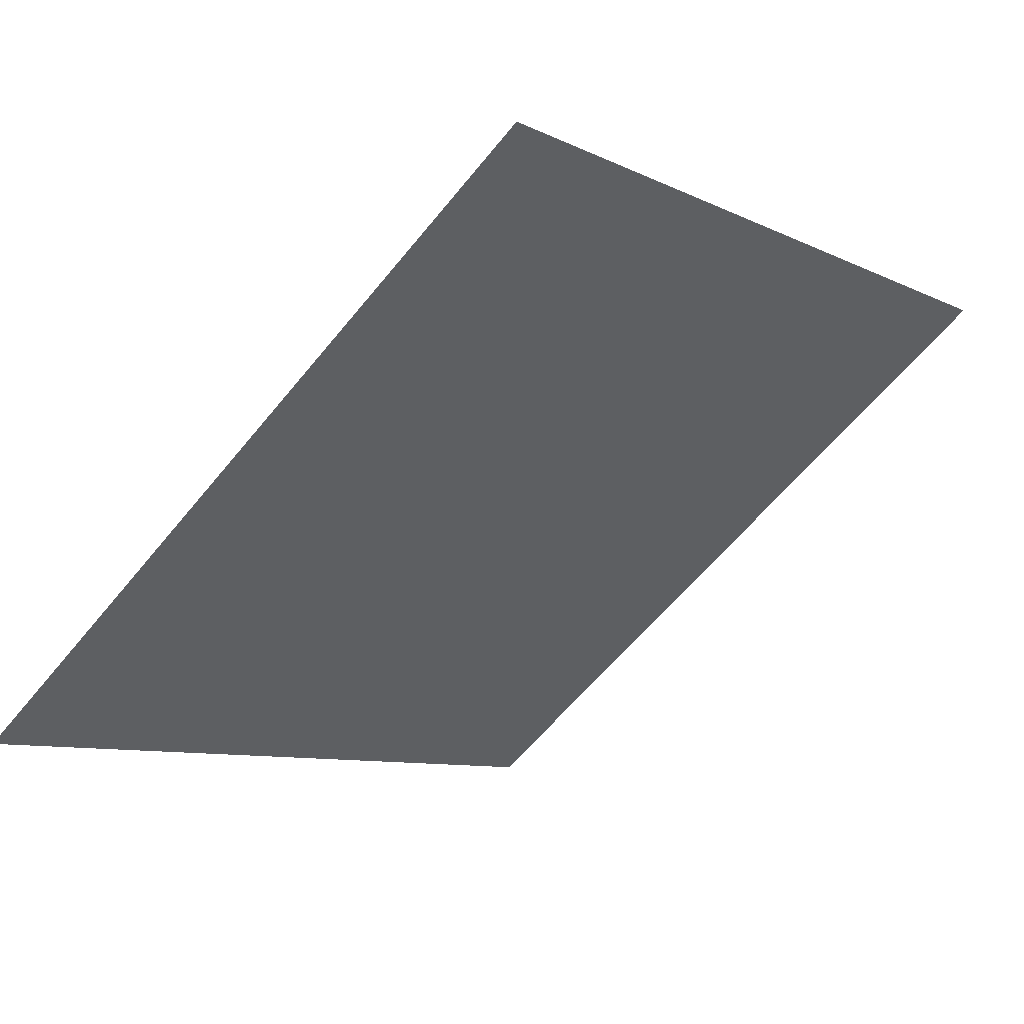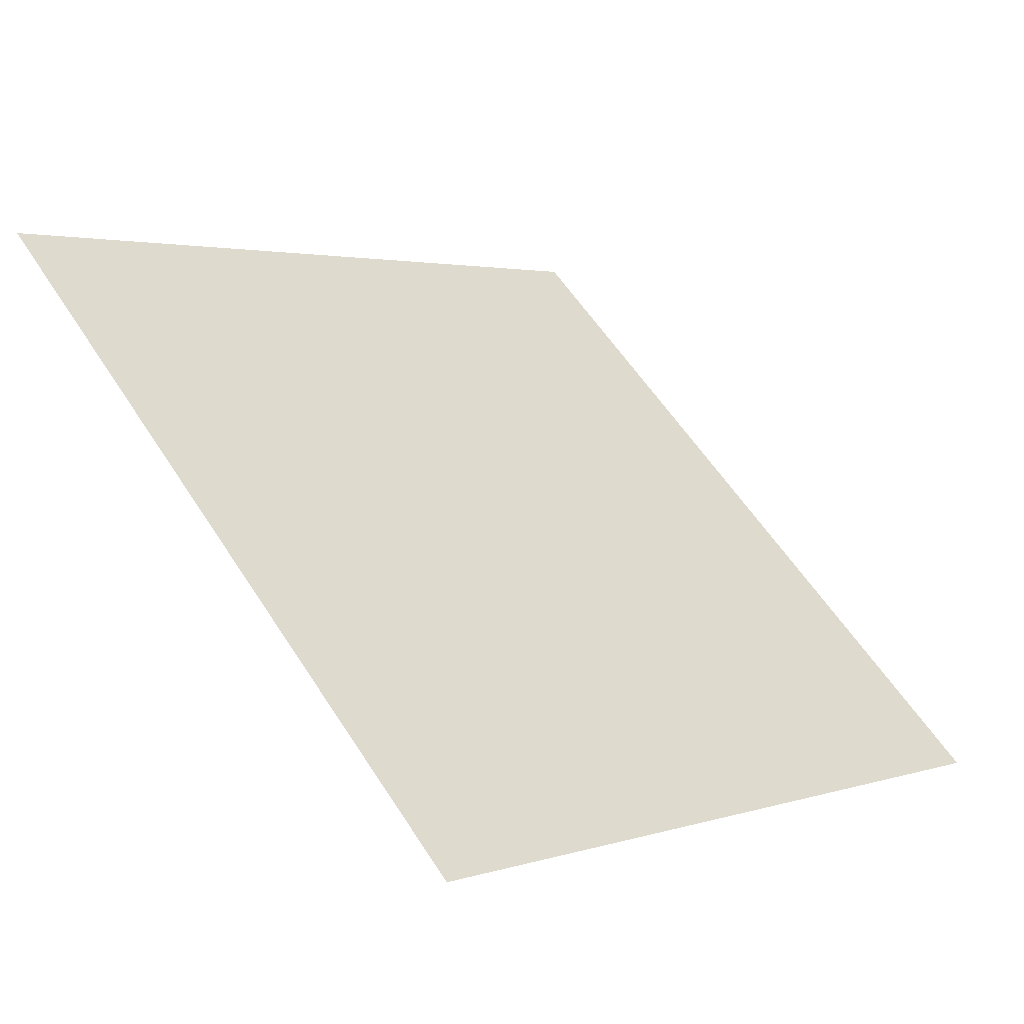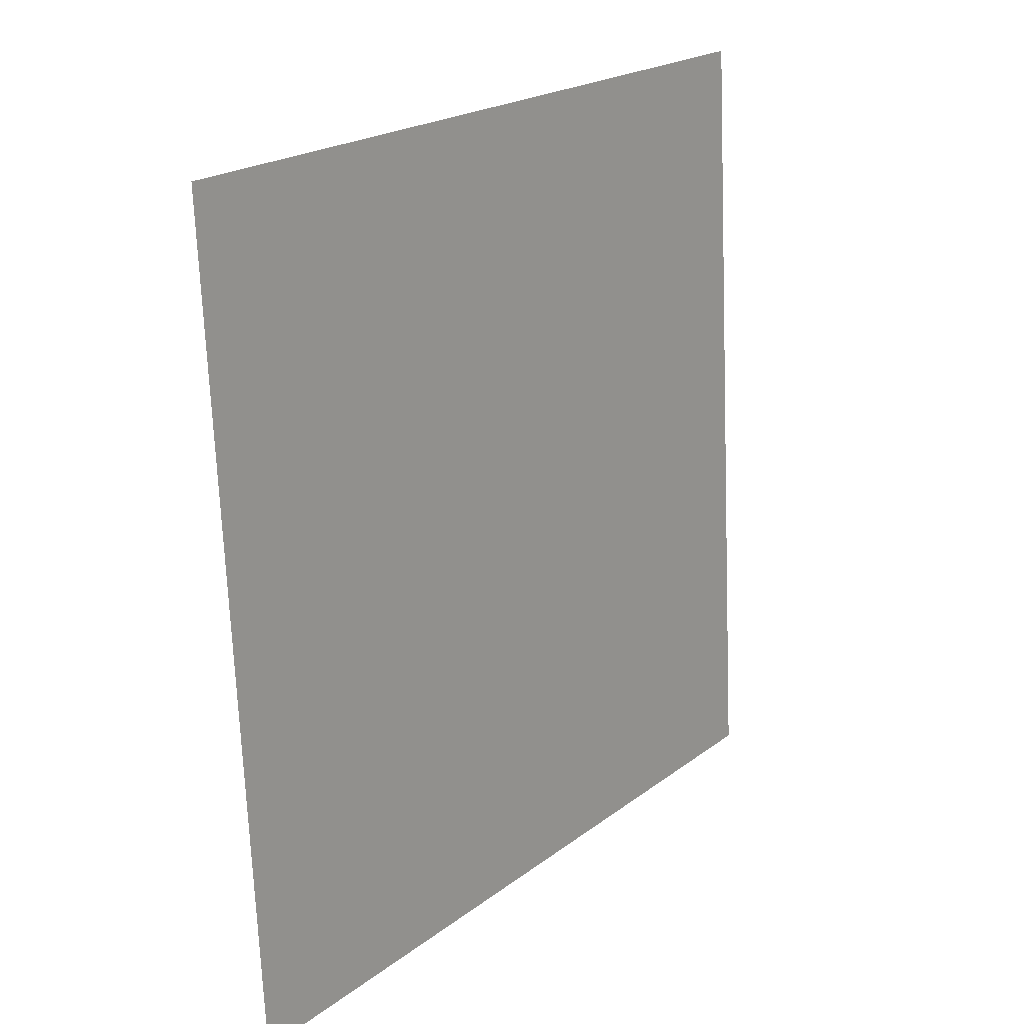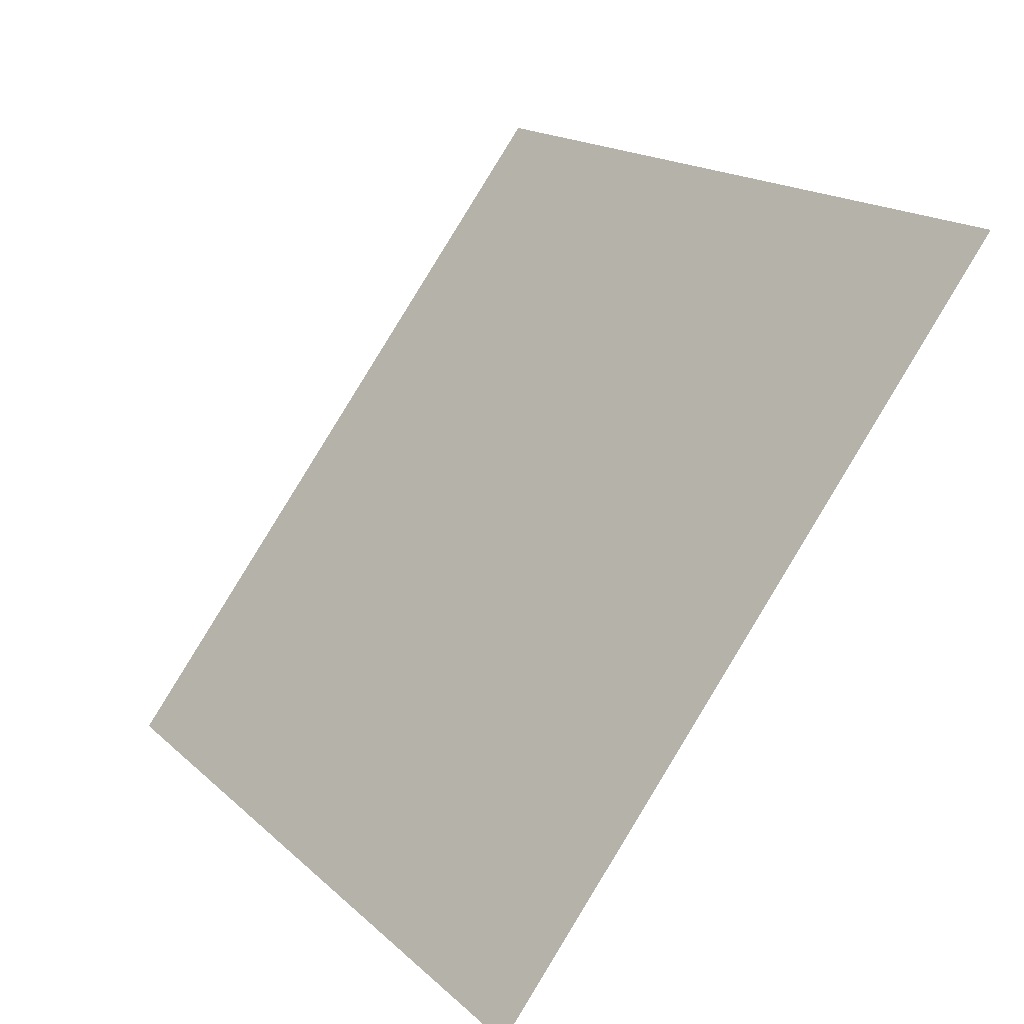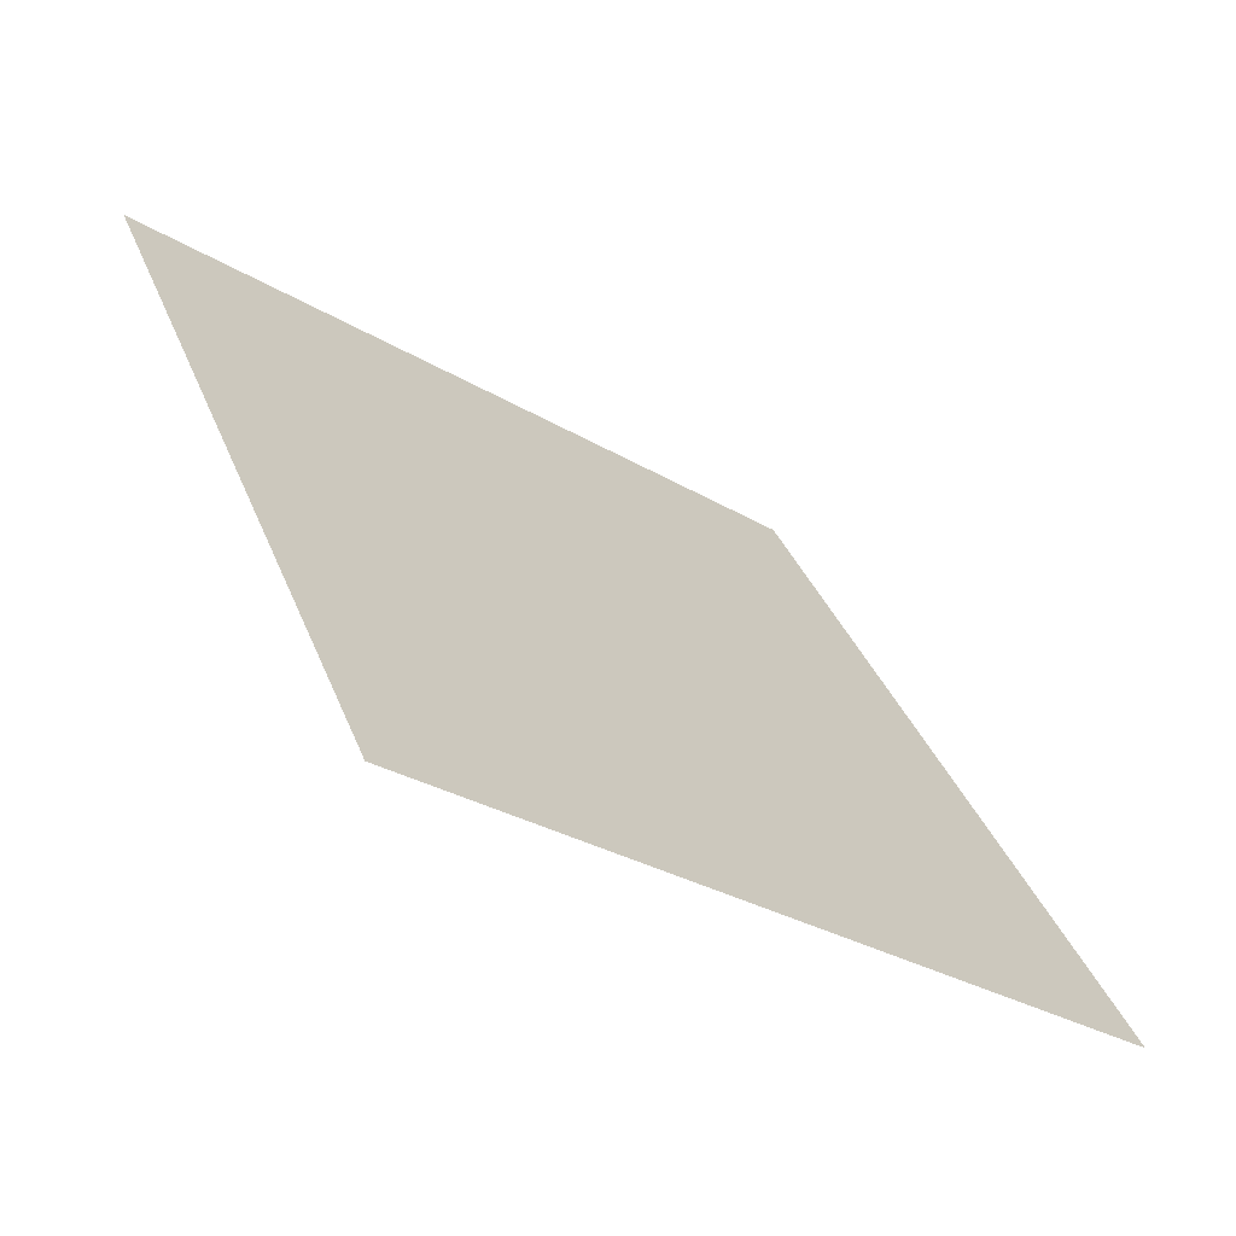
<metadata>
{"format":"obj","ext":"obj","renderer":"f3d","projection":"perspective","resolution":1024,"background":"white","views":[{"elev":-58.3,"azim":-128.3,"up":"+Y"},{"elev":56.4,"azim":58.0,"up":"+Y"},{"elev":-71.3,"azim":91.0,"up":"+Z"},{"elev":16.2,"azim":58.5,"up":"+Z"},{"elev":35.1,"azim":70.7,"up":"+Y"}]}
</metadata>
<code>
v -0.2225 1.019 0.8141
v -0.2291 1.019 0.8141
v -0.229 1.023 0.8194
v -0.2224 1.023 0.8193
f 4 3 2 1

</code>
